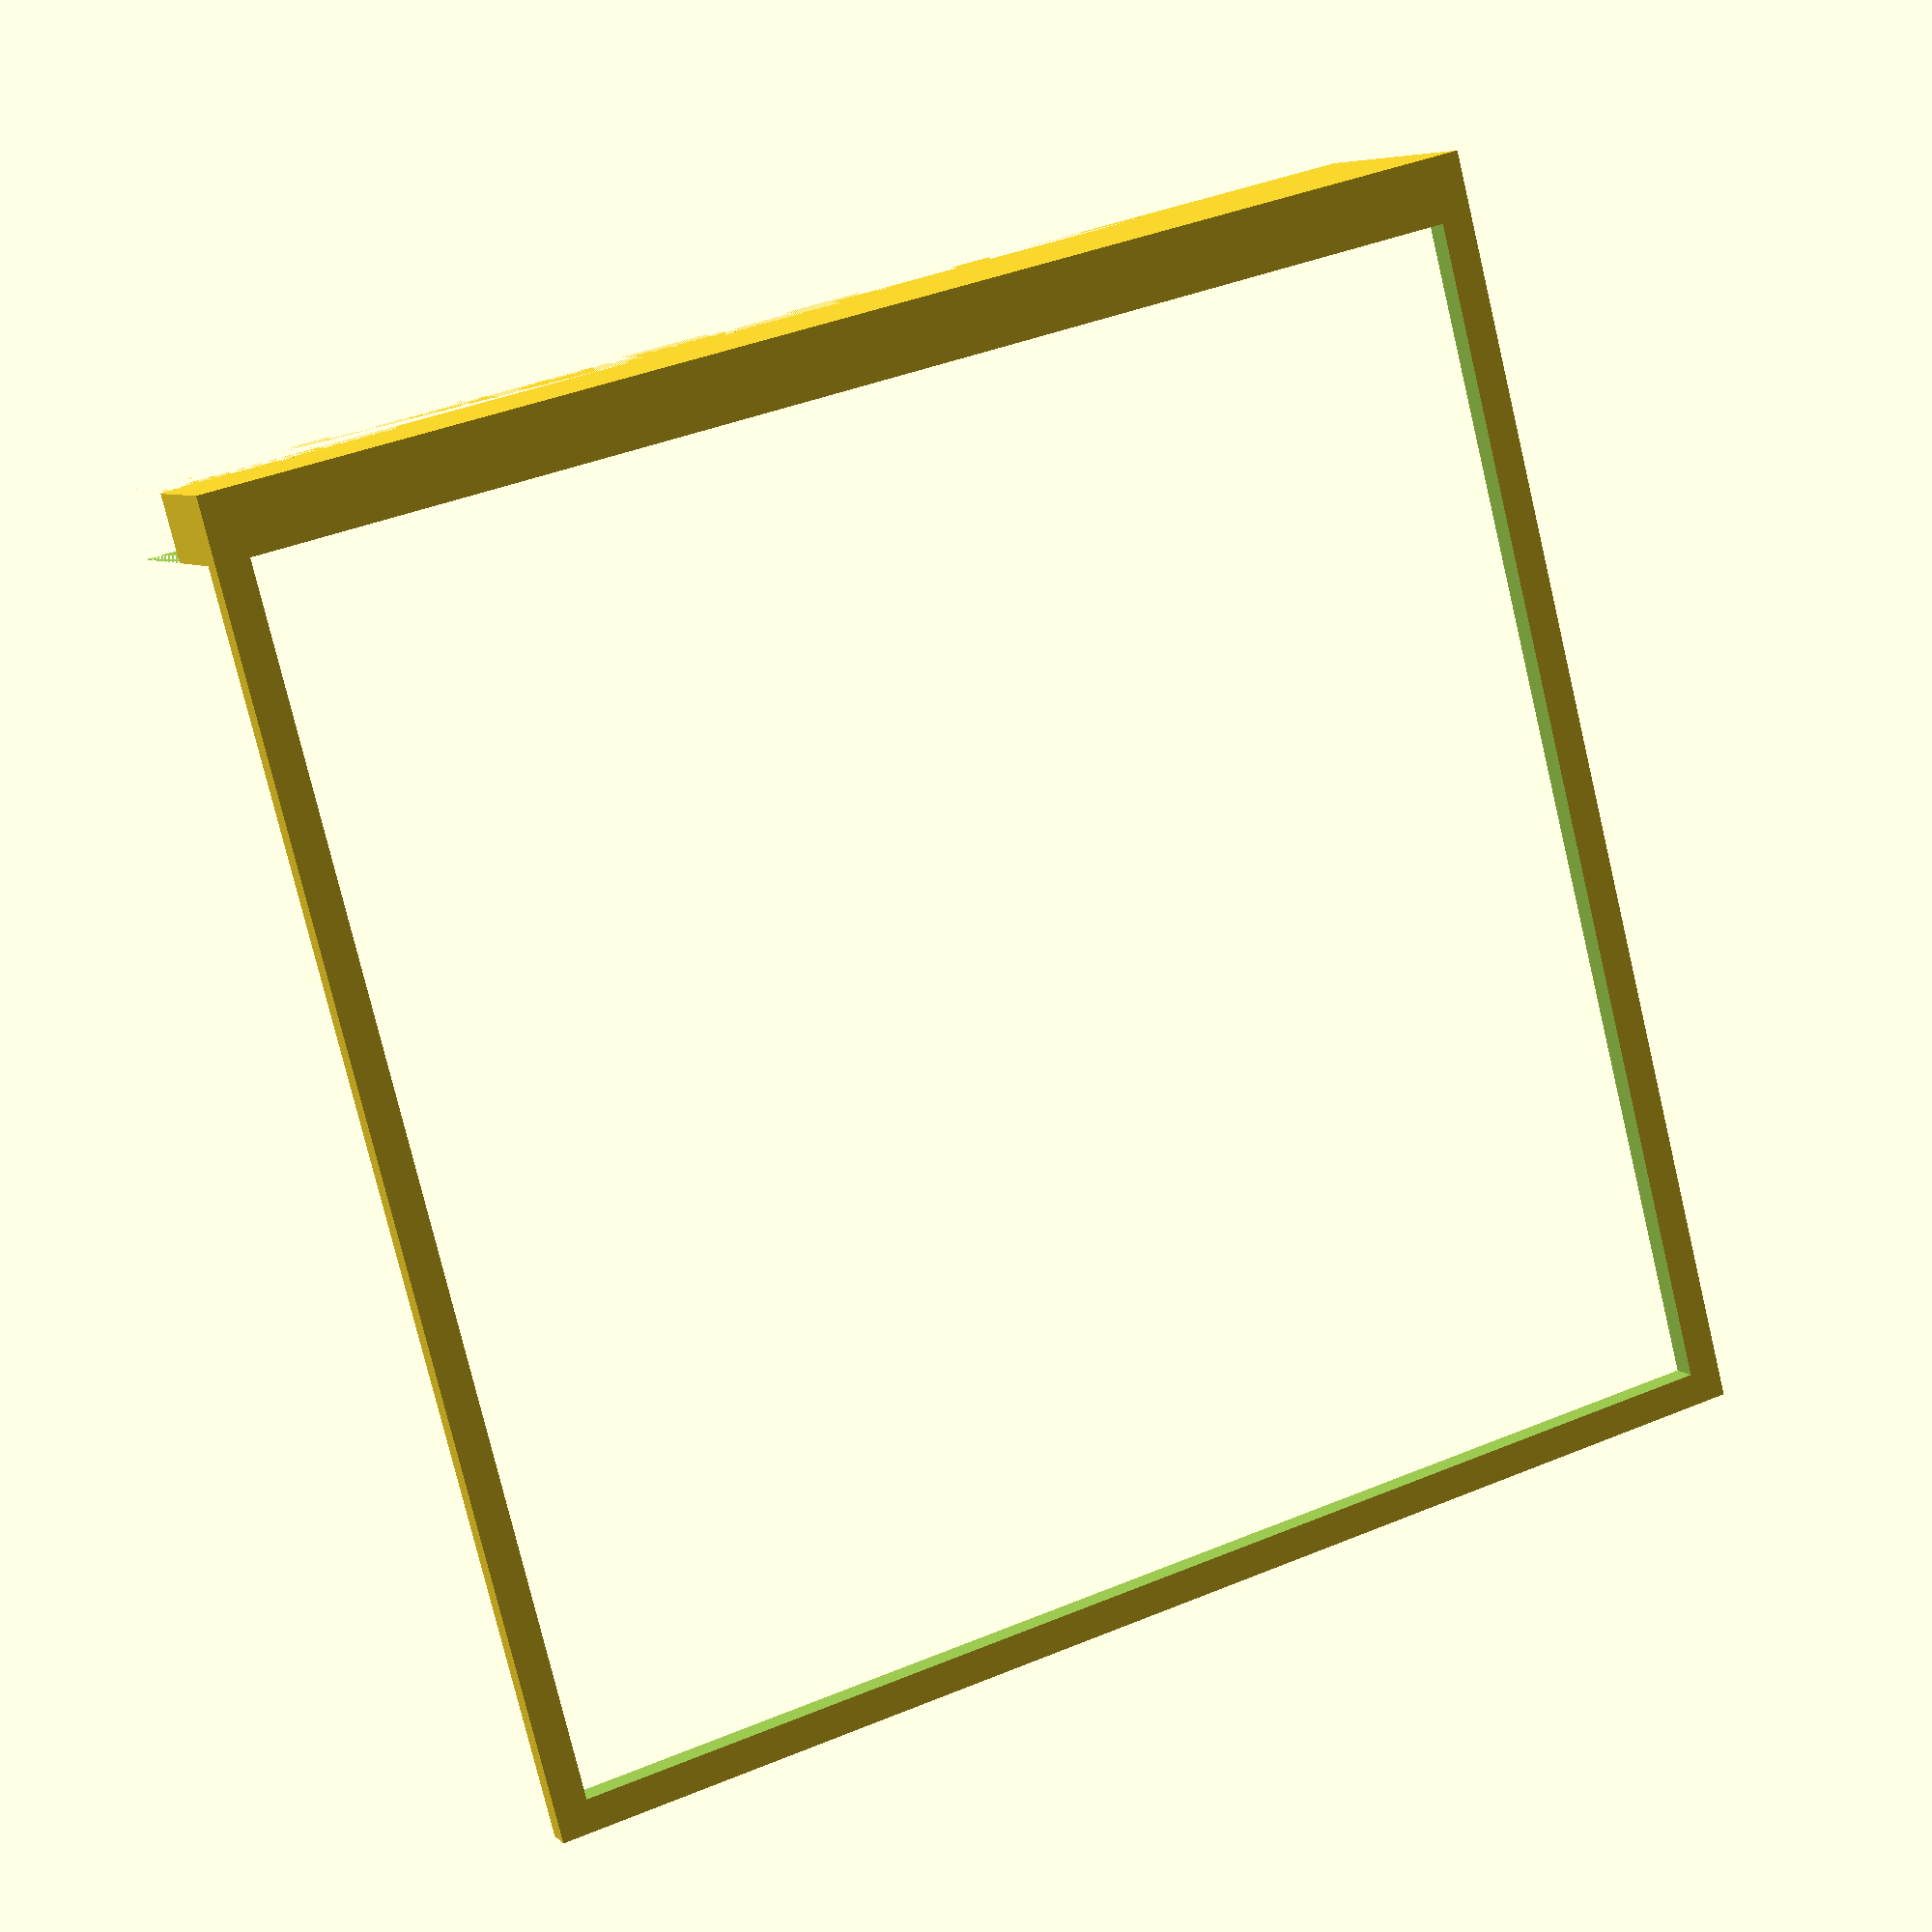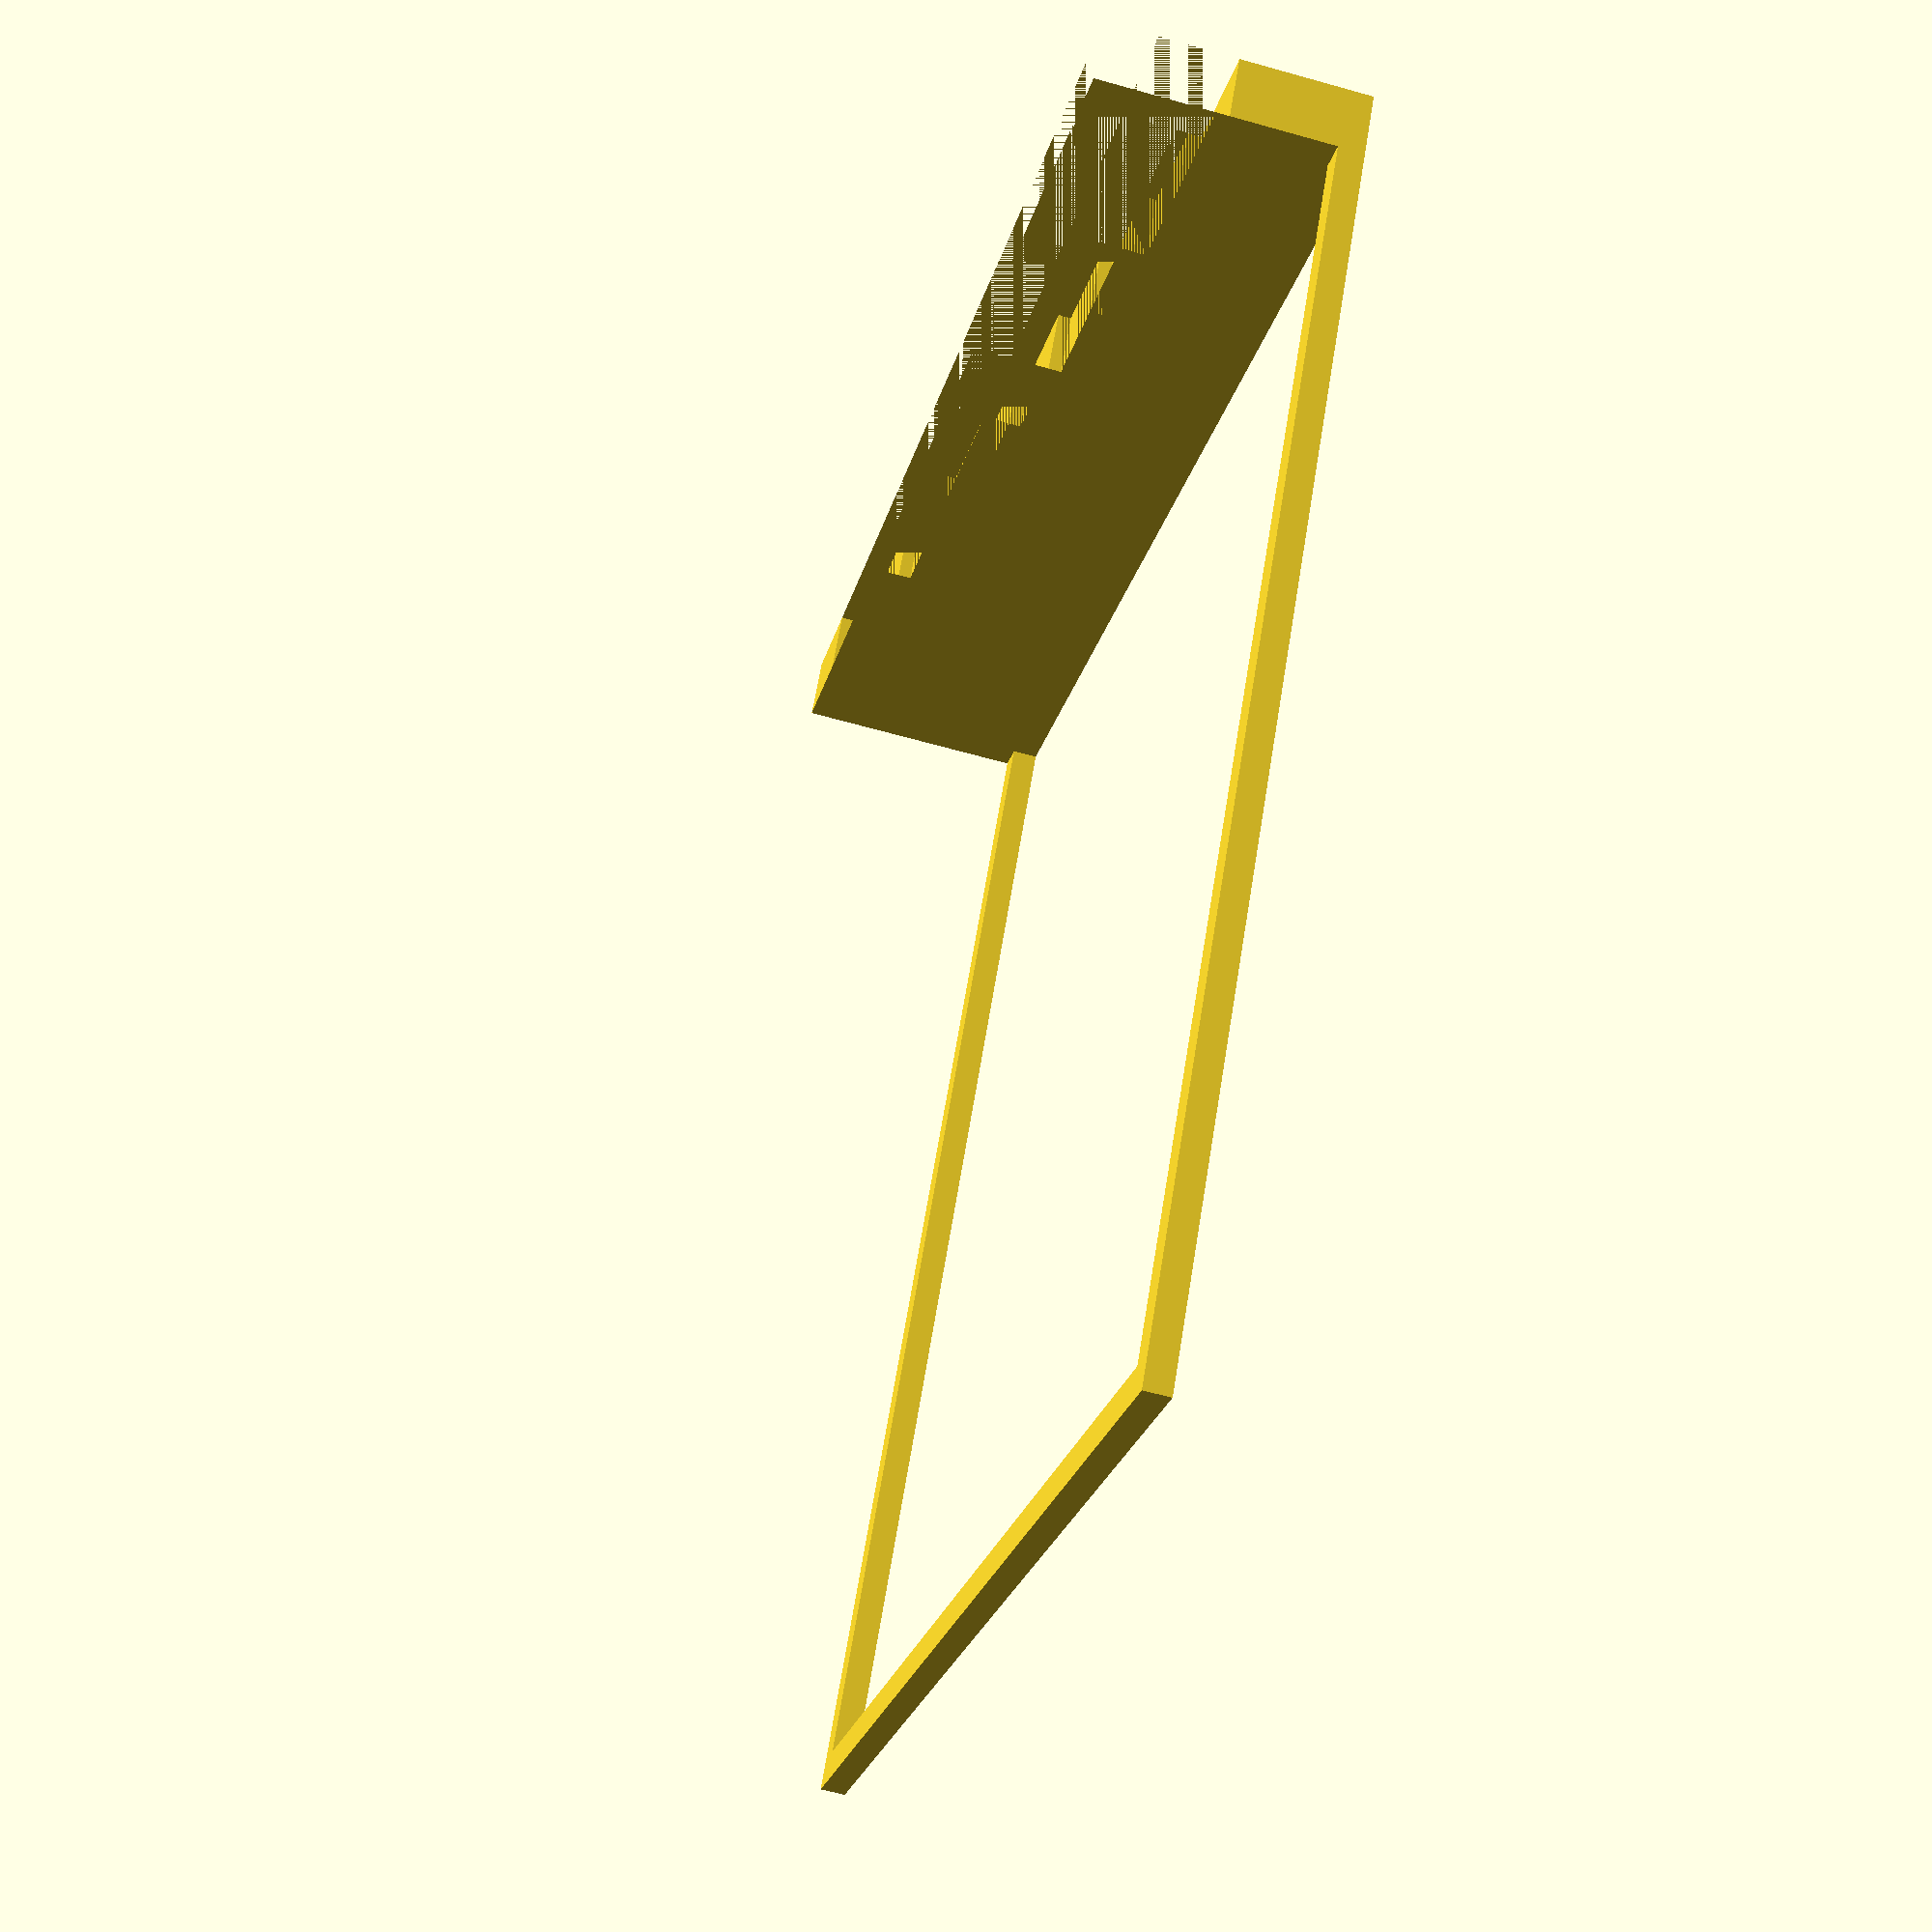
<openscad>
// Calibration piece for RepRap

difference()
{
  cube([100,100,2], center=false);
  translate([2.5,2.5,-1]) cube([95, 95, 4], center=false);
};

module step()
{
  cube([100,5,20]);
}

module steps()
{
  for ( i = [0:10] )
  {
    translate([-i*9,0,20-i]) cube([100,5,20], center=false);
  }
}

difference()
{
  step();
  steps();
}


</openscad>
<views>
elev=173.6 azim=14.6 roll=23.1 proj=p view=solid
elev=60.8 azim=215.6 roll=73.9 proj=p view=wireframe
</views>
